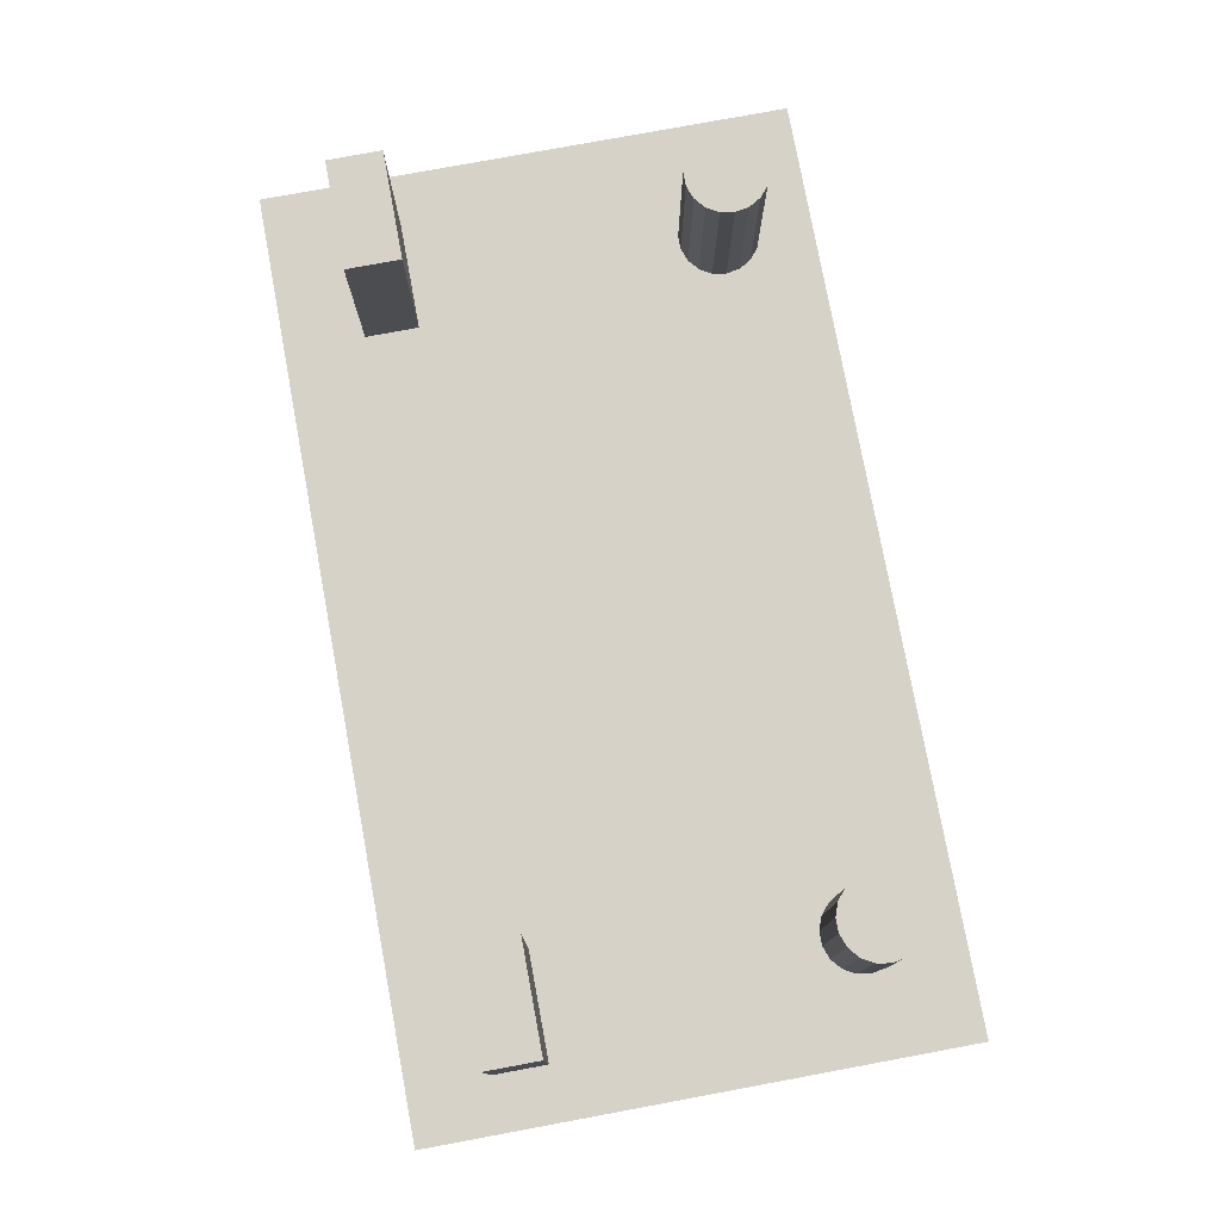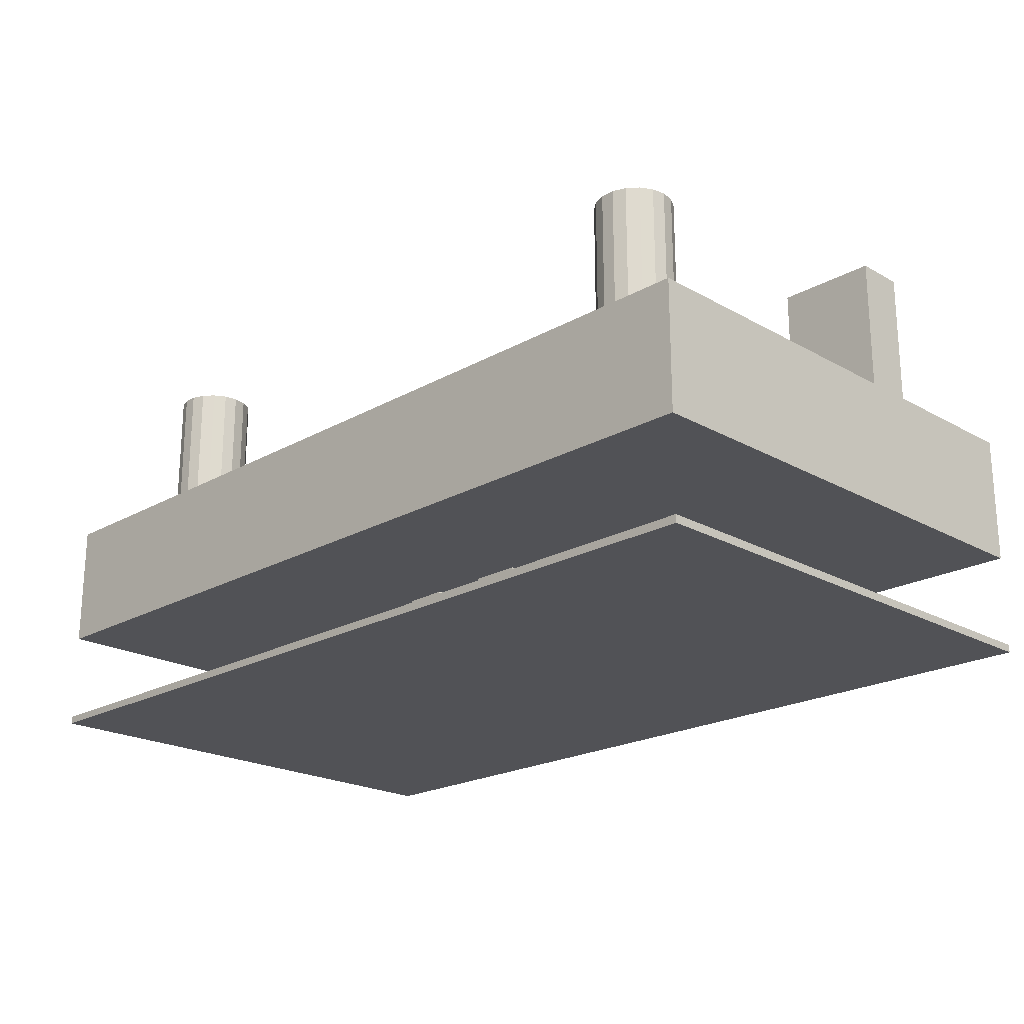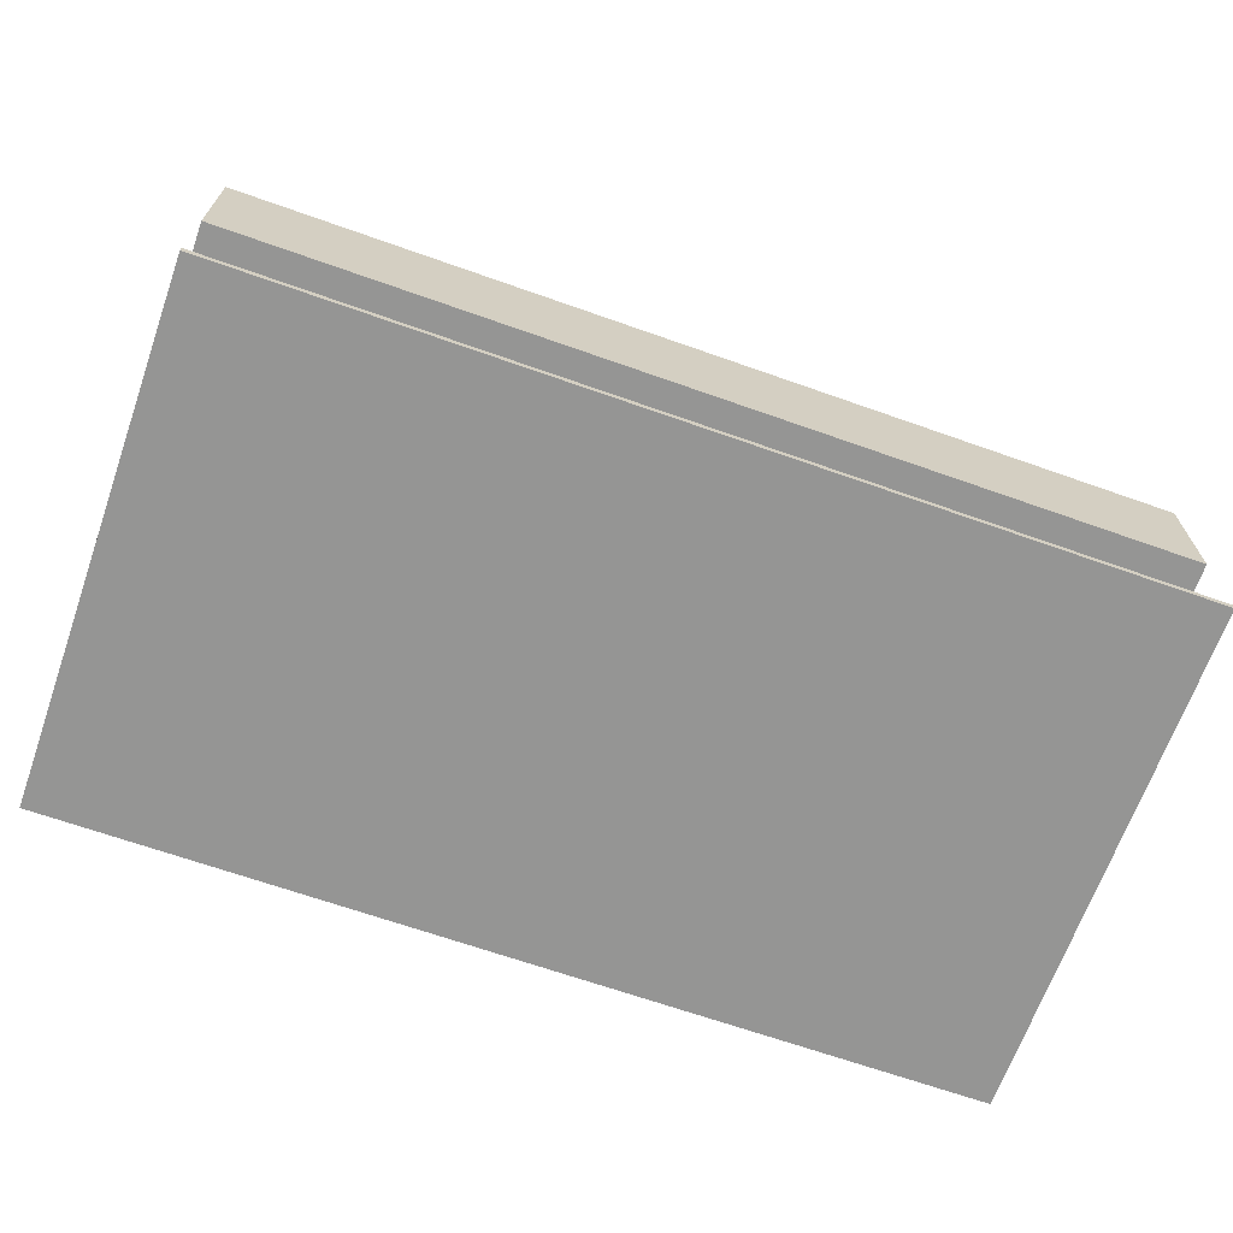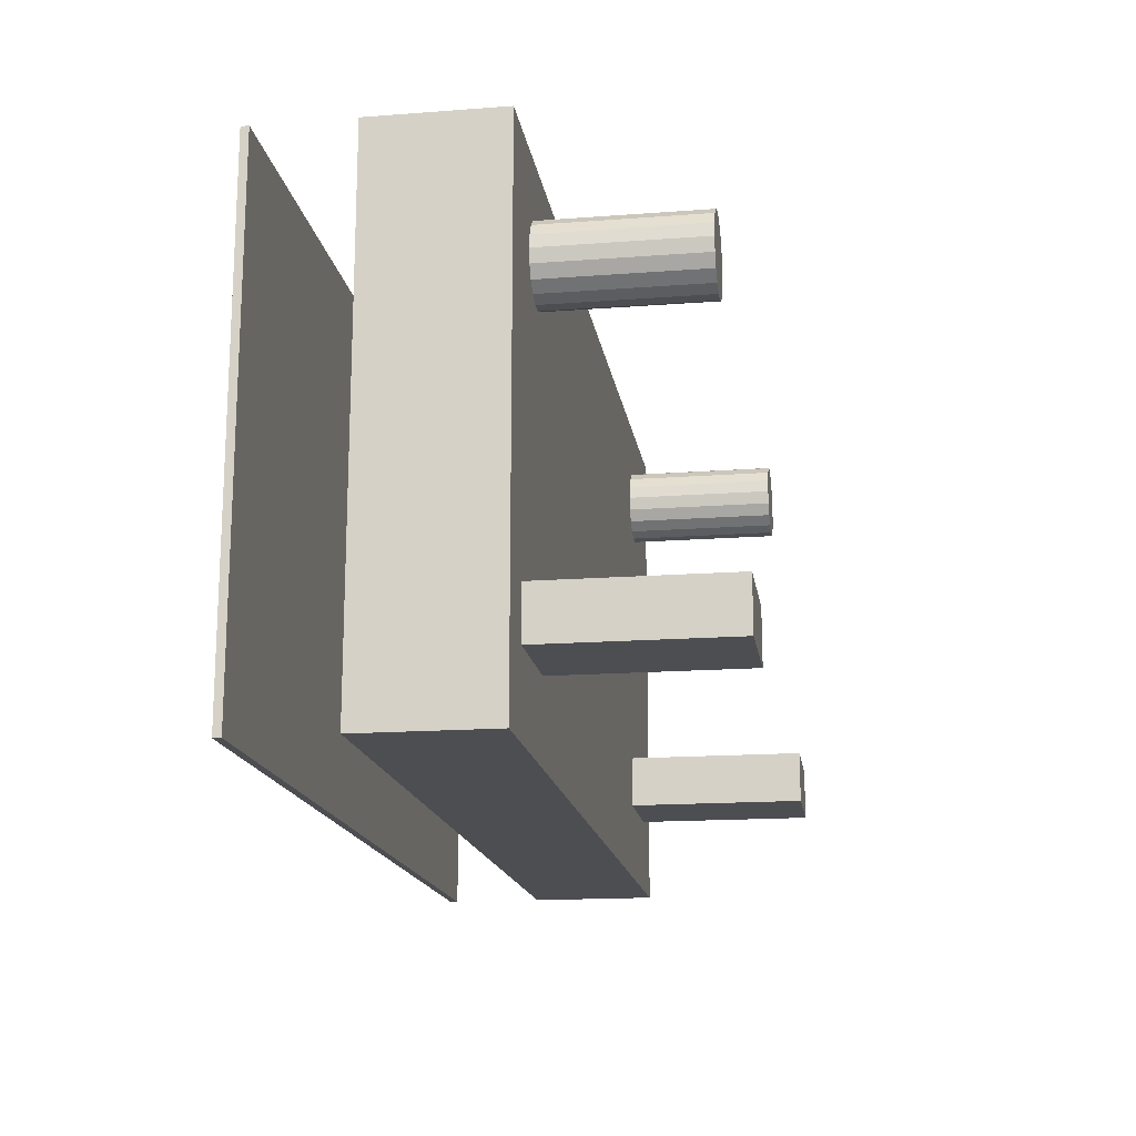
<metadata>
{"format":"obj","ext":"obj","renderer":"f3d","projection":"perspective","resolution":1024,"background":"white","views":[{"elev":77.9,"azim":79.5,"up":"+Z"},{"elev":-21.3,"azim":-135.0,"up":"+Z"},{"elev":-67.4,"azim":160.5,"up":"+Z"},{"elev":-16.5,"azim":-81.3,"up":"+Y"}]}
</metadata>
<code>
o Box001
v 6 3 5
v 6 3 12
v 2 3 5
v 2 3 12
v 6 5 12
v 6 5 5
v 2 5 5
v 2 5 12
f 1 2 3
f 3 2 4
f 5 6 7
f 5 7 8
f 6 5 1
f 1 5 2
f 8 7 3
f 8 3 4
f 3 7 1
f 1 7 6
f 8 4 2
f 8 2 5
o Box002
v 33 3 5
v 33 3 12
v 29 3 5
v 29 3 12
v 33 5 12
v 33 5 5
v 29 5 5
v 29 5 12
f 9 10 11
f 11 10 12
f 13 14 15
f 13 15 16
f 14 13 9
f 9 13 10
f 16 15 11
f 16 11 12
f 11 15 9
f 9 15 14
f 16 12 10
f 16 10 13
o Cylinder
v 5.91 17.01 11
v 6 16.5 11
v 6 16.5 5
v 5.91 17.01 5
v 5.649 17.46 11
v 5.649 17.46 5
v 5.25 17.8 5
v 5.25 17.8 11
v 4.76 17.98 11
v 4.76 17.98 5
v 4.24 17.98 5
v 4.24 17.98 11
v 3.75 17.8 11
v 3.75 17.8 5
v 3.351 17.46 11
v 3.351 17.46 5
v 3.09 17.01 11
v 3.09 17.01 5
v 3 16.5 5
v 3 16.5 11
v 3.09 15.99 11
v 3.09 15.99 5
v 3.351 15.54 5
v 3.351 15.54 11
v 3.75 15.2 11
v 3.75 15.2 5
v 4.24 15.02 11
v 4.24 15.02 5
v 4.76 15.02 11
v 4.76 15.02 5
v 5.25 15.2 11
v 5.25 15.2 5
v 5.649 15.54 11
v 5.649 15.54 5
v 5.91 15.99 11
v 5.91 15.99 5
f 17 18 19
f 17 19 20
f 21 20 22
f 21 22 23
f 21 17 20
f 24 21 23
f 25 23 26
f 25 26 27
f 25 24 23
f 28 25 27
f 29 27 30
f 29 28 27
f 31 30 32
f 31 29 30
f 33 32 34
f 33 34 35
f 33 31 32
f 36 33 35
f 37 35 38
f 37 38 39
f 37 36 35
f 40 37 39
f 41 39 42
f 41 40 39
f 43 42 44
f 43 41 42
f 45 44 46
f 45 43 44
f 47 45 46
f 47 46 48
f 49 47 48
f 49 48 50
f 51 49 50
f 51 50 52
f 51 52 19
f 18 51 19
f 45 40 41
f 45 41 43
f 33 36 37
f 33 37 40
f 49 45 47
f 25 28 29
f 25 29 31
f 25 31 33
f 17 51 18
f 21 24 25
f 21 49 51
f 21 40 45
f 21 33 40
f 21 45 49
f 21 25 33
f 21 51 17
f 39 46 42
f 42 46 44
f 35 34 38
f 38 34 39
f 46 50 48
f 27 26 30
f 30 26 32
f 32 26 34
f 52 20 19
f 23 22 26
f 50 22 52
f 39 22 46
f 34 22 39
f 46 22 50
f 26 22 34
f 52 22 20
o Cylinder001
v 31.91 17.01 11
v 32 16.5 11
v 32 16.5 5
v 31.91 17.01 5
v 31.65 17.46 11
v 31.65 17.46 5
v 31.25 17.8 5
v 31.25 17.8 11
v 30.76 17.98 11
v 30.76 17.98 5
v 30.24 17.98 5
v 30.24 17.98 11
v 29.75 17.8 11
v 29.75 17.8 5
v 29.35 17.46 11
v 29.35 17.46 5
v 29.09 17.01 11
v 29.09 17.01 5
v 29 16.5 5
v 29 16.5 11
v 29.09 15.99 11
v 29.09 15.99 5
v 29.35 15.54 5
v 29.35 15.54 11
v 29.75 15.2 11
v 29.75 15.2 5
v 30.24 15.02 11
v 30.24 15.02 5
v 30.76 15.02 11
v 30.76 15.02 5
v 31.25 15.2 11
v 31.25 15.2 5
v 31.65 15.54 11
v 31.65 15.54 5
v 31.91 15.99 11
v 31.91 15.99 5
f 53 54 55
f 53 55 56
f 57 56 58
f 57 58 59
f 57 53 56
f 60 57 59
f 61 59 62
f 61 62 63
f 61 60 59
f 64 61 63
f 65 63 66
f 65 64 63
f 67 66 68
f 67 65 66
f 69 68 70
f 69 70 71
f 69 67 68
f 72 69 71
f 73 71 74
f 73 74 75
f 73 72 71
f 76 73 75
f 77 75 78
f 77 76 75
f 79 78 80
f 79 77 78
f 81 80 82
f 81 79 80
f 83 81 82
f 83 82 84
f 85 83 84
f 85 84 86
f 87 85 86
f 87 86 88
f 87 88 55
f 54 87 55
f 79 76 77
f 69 72 73
f 87 83 85
f 64 65 67
f 53 87 54
f 53 83 87
f 57 60 61
f 57 61 64
f 57 67 69
f 57 73 76
f 57 79 81
f 57 81 83
f 57 76 79
f 57 69 73
f 57 83 53
f 57 64 67
f 75 80 78
f 71 70 74
f 84 88 86
f 66 63 68
f 88 56 55
f 84 56 88
f 59 58 62
f 62 58 63
f 68 58 70
f 74 58 75
f 80 58 82
f 82 58 84
f 75 58 80
f 70 58 74
f 84 58 56
f 63 58 68
o Cutout001
v 0 0 0
v 0 0 5
v 0 20 0
v 0 20 5
v 35 0 0
v 35 0 5
v 35 20 5
v 35 20 0
v 15.69 8.482 0
v 16.32 7.955 0
v 15.28 9.192 0
v 17.09 7.674 0
v 15.14 10 0
v 15.28 10.81 0
v 15.69 11.52 0
v 16.32 12.05 0
v 17.09 12.33 0
v 17.91 7.674 0
v 18.68 7.955 0
v 19.31 8.482 0
v 19.72 9.192 0
v 19.86 10 -0
v 19.72 10.81 0
v 19.31 11.52 0
v 18.68 12.05 0
v 17.91 12.33 0
v 19.2 10 0.6189
v 18.39 10 1.014
v 18.78 10.31 0.8472
v 17.5 10 1.15
v 18.48 10.87 0.8472
v 17.97 11.23 0.8472
v 17.34 11.3 0.8472
v 16.75 11.08 0.8472
v 16.34 10.61 0.8472
v 16.19 10 0.8472
v 16.34 9.39 0.8472
v 16.75 8.919 0.8472
v 17.34 8.696 0.8472
v 17.97 8.772 0.8472
v 18.48 9.129 0.8472
v 18.78 9.686 0.8472
f 89 90 91
f 91 90 92
f 93 94 89
f 89 94 90
f 94 92 90
f 95 92 94
f 95 96 91
f 95 91 92
f 97 98 89
f 89 99 97
f 98 100 89
f 91 101 89
f 89 101 99
f 91 102 101
f 91 103 102
f 91 104 103
f 91 105 104
f 106 93 100
f 107 93 106
f 108 93 107
f 109 93 108
f 110 93 109
f 100 93 89
f 111 96 110
f 112 96 111
f 113 96 112
f 114 96 113
f 110 96 93
f 91 96 105
f 105 96 114
f 94 93 96
f 94 96 95
f 110 115 111
f 111 115 112
f 108 115 109
f 109 115 110
f 116 117 115
f 118 119 116
f 112 119 113
f 115 119 112
f 117 119 115
f 116 119 117
f 113 120 114
f 118 120 119
f 119 120 113
f 114 121 105
f 105 121 104
f 118 121 120
f 120 121 114
f 104 122 103
f 121 122 104
f 118 122 121
f 103 123 102
f 118 123 122
f 122 123 103
f 102 124 101
f 101 124 99
f 123 124 102
f 118 124 123
f 99 125 97
f 118 125 124
f 124 125 99
f 97 126 98
f 118 126 125
f 125 126 97
f 98 127 100
f 100 127 106
f 126 127 98
f 118 127 126
f 106 128 107
f 127 128 106
f 118 128 127
f 116 129 118
f 107 129 108
f 108 129 115
f 128 129 107
f 118 129 128
f 115 130 116
f 129 130 115
f 116 130 129
o Cutout006
v 14.5 7 -3.6
v 14.5 7 0
v 14.5 8.764 -3.6
v 14.5 8.764 0
v 15.63 8.553 0
v 14.82 9.059 0
v 16.14 8.067 0
v 16.41 7 0
v 16.7 7.31 0
v 15.29 9.166 0
v 15.04 9.433 0
v 16.77 7.753 0
v 17.06 7.529 0
v 15.14 9.854 0
v 17.47 7.639 0
v 14.75 8.983 -2.494
v 14.76 8.994 -3.6
v 14.9 9.175 -3.104
v 14.96 9.278 -3.6
v 14.7 8.927 -1.85
v 15 9.349 -3.378
v 15.1 9.602 -3.6
v 14.77 8.998 -1.126
v 14.93 9.218 -0.5148
v 15.02 9.392 -0.2733
v 15.09 9.567 -0.1222
v 15.12 9.702 -0.04793
v 15.81 8.241 -3.6
v 16.41 7 -3.6
v 15.34 8.863 -3.6
v 16.45 7.799 -3.6
v 16.63 7.251 -3.6
v 16.9 7.448 -3.6
v 17.2 7.582 -3.6
v 16.95 7.479 -3.382
v 16.78 7.374 -3.112
v 16.74 7.346 -0.6741
v 16.92 7.46 -0.3624
v 17.11 7.55 -0.1634
v 17.27 7.602 -0.06129
v 15.11 8.284 -2.428
v 14.86 8.769 -1.15
v 15.9 7.53 -2.428
v 16.64 7.259 -2.715
v 16.55 7.165 -2.085
v 16.57 7.19 -1.365
v 15.49 7.889 -1.15
v 16.4 7.3 -1.15
f 131 132 133
f 133 132 134
f 135 134 132
f 135 136 134
f 137 132 138
f 137 138 139
f 137 135 132
f 140 136 135
f 141 136 140
f 142 137 139
f 143 142 139
f 144 141 140
f 145 142 143
f 133 146 147
f 147 148 149
f 146 148 147
f 133 150 146
f 148 151 149
f 151 152 149
f 133 134 150
f 134 153 150
f 134 136 153
f 136 154 153
f 154 141 155
f 136 141 154
f 141 156 155
f 141 157 156
f 141 144 157
f 133 158 131
f 131 158 159
f 147 160 133
f 133 160 158
f 147 149 160
f 159 161 162
f 158 161 159
f 161 163 162
f 149 152 160
f 161 164 163
f 159 138 131
f 131 138 132
f 151 160 152
f 151 148 160
f 161 165 164
f 161 166 165
f 155 140 154
f 156 140 155
f 157 140 156
f 144 140 157
f 140 135 154
f 167 142 168
f 137 142 167
f 142 169 168
f 142 170 169
f 142 145 170
f 160 171 158
f 150 171 146
f 146 171 148
f 148 171 160
f 153 172 150
f 154 172 153
f 135 172 154
f 158 173 161
f 166 173 174
f 174 173 175
f 175 173 176
f 171 173 158
f 161 173 166
f 137 177 135
f 171 177 173
f 150 177 171
f 172 177 150
f 135 177 172
f 176 178 167
f 137 178 177
f 177 178 173
f 167 178 137
f 173 178 176
f 165 163 164
f 165 166 163
f 166 162 163
f 166 174 162
f 174 159 162
f 170 143 169
f 174 175 159
f 143 168 169
f 167 139 176
f 168 139 167
f 143 139 168
f 176 138 175
f 175 138 159
f 139 138 176
f 145 143 170
o Cutout012
v 19.96 10.57 0
v 19.72 10.81 0
v 19.86 10.15 0
v 18.1 12.46 0
v 17.67 12.36 0
v 18.33 12.21 0
v 20.18 10.94 0
v 19.4 11.4 0
v 18.49 12.68 0
v 18.93 11.88 0
v 20.5 11.24 0
v 18.79 13 0
v 20.5 13 0
v 20.5 11.24 -3.6
v 20.25 11.02 -2.494
v 20.24 11.01 -3.6
v 20.1 10.82 -3.105
v 20.04 10.72 -3.6
v 20.3 11.07 -1.85
v 20 10.65 -3.378
v 19.9 10.4 -3.6
v 20.27 11.04 -1.356
v 20.18 10.94 -0.8753
v 20.05 10.75 -0.4686
v 19.96 10.57 -0.2307
v 19.9 10.38 -0.08787
v 19.67 11.11 -3.6
v 18.63 12.16 -3.6
v 18.18 12.49 -3.379
v 17.93 12.4 -3.6
v 18.36 12.59 -3.107
v 18.5 12.69 -2.708
v 18.39 12.61 -0.6574
v 18.2 12.5 -0.3458
v 18 12.42 -0.1487
v 17.85 12.38 -0.05749
v 19.59 12.07 -2.428
v 19.23 11.71 -3.6
v 18.6 12.78 -2.074
v 20 11.5 -1.15
v 19.03 12.48 -1.15
v 18.58 12.76 -1.351
v 18.26 12.53 -3.6
v 18.55 12.73 -3.6
v 18.79 13 -3.6
v 20.5 13 -3.6
f 179 180 181
f 182 183 184
f 185 186 180
f 185 180 179
f 187 184 188
f 187 182 184
f 189 186 185
f 190 187 188
f 191 188 186
f 191 186 189
f 191 190 188
f 192 193 194
f 194 195 196
f 193 195 194
f 192 197 193
f 195 198 196
f 198 199 196
f 197 189 200
f 192 189 197
f 189 201 200
f 189 185 201
f 185 202 201
f 202 179 203
f 185 179 202
f 179 204 203
f 179 181 204
f 198 205 199
f 198 195 205
f 206 207 208
f 206 209 207
f 206 210 209
f 181 180 204
f 204 180 203
f 203 180 202
f 202 186 201
f 180 186 202
f 211 184 212
f 188 184 211
f 184 213 212
f 184 214 213
f 184 183 214
f 197 215 193
f 193 215 195
f 205 215 216
f 216 215 206
f 210 215 217
f 195 215 205
f 206 215 210
f 188 218 186
f 201 218 200
f 200 218 197
f 186 218 201
f 197 218 215
f 217 219 220
f 220 219 211
f 188 219 218
f 215 219 217
f 218 219 215
f 211 219 188
f 207 221 208
f 207 209 221
f 209 222 221
f 209 210 222
f 210 223 222
f 210 217 223
f 214 182 213
f 182 212 213
f 211 187 220
f 212 187 211
f 182 187 212
f 220 190 217
f 217 190 223
f 187 190 220
f 183 182 214
f 191 224 223
f 191 223 190
f 191 192 224
f 189 192 191
f 199 205 196
f 221 206 208
f 205 194 196
f 221 222 206
f 216 192 205
f 205 192 194
f 206 223 216
f 222 223 206
f 216 224 192
f 223 224 216
o Cutout016
v 14.5 11.27 -3.6
v 14.5 13 0
v 14.5 13 -3.6
v 14.5 11.27 0
v 15.35 10.98 0
v 15.03 10.7 0
v 15.16 10.33 0
v 14.8 11.02 0
v 15.72 11.55 0
v 16.23 11.99 0
v 16.75 12.69 0
v 16.84 12.27 0
v 16.46 13 0
v 17.11 12.47 0
v 17.51 12.36 0
v 16.46 13 -3.6
v 14.97 10.8 -3.6
v 15.39 11.21 -3.6
v 15.11 10.5 -3.6
v 14.76 11.06 -3.6
v 15.86 11.81 -3.6
v 16.5 12.22 -3.6
v 16.68 12.75 -3.6
v 16.94 12.56 -3.6
v 17.24 12.42 -3.6
v 15.04 10.67 -3.44
v 14.96 10.81 -3.23
v 14.83 10.99 -2.792
v 14.72 11.1 -2.108
v 15.07 10.6 -0.1896
v 14.97 10.79 -0.4371
v 14.85 10.96 -0.8101
v 14.74 11.08 -1.412
v 16.63 12.8 -2.495
v 16.82 12.64 -3.107
v 16.58 12.85 -1.85
v 16.99 12.53 -3.38
v 16.6 12.83 -1.446
v 16.66 12.77 -1.05
v 16.78 12.67 -0.6819
v 16.94 12.55 -0.3791
v 17.09 12.48 -0.2105
v 17.28 12.41 -0.0762
v 15.58 12.23 -2.428
v 16.17 12.6 -1.15
v 15.13 11.7 -1.15
f 225 226 227
f 225 228 226
f 229 230 231
f 229 232 230
f 233 228 232
f 233 232 229
f 226 228 233
f 234 226 233
f 235 234 236
f 237 226 234
f 237 234 235
f 238 235 236
f 239 238 236
f 237 240 227
f 237 227 226
f 241 242 243
f 244 242 241
f 225 242 244
f 227 245 225
f 225 245 242
f 245 240 246
f 227 240 245
f 246 240 247
f 247 248 246
f 248 249 246
f 250 241 243
f 250 251 241
f 251 244 241
f 251 252 244
f 244 253 225
f 252 253 244
f 231 230 254
f 254 230 255
f 255 232 256
f 256 232 257
f 230 232 255
f 257 228 253
f 232 228 257
f 253 228 225
f 240 258 247
f 258 259 247
f 259 248 247
f 240 260 258
f 259 261 248
f 261 249 248
f 262 237 263
f 260 237 262
f 240 237 260
f 263 235 264
f 237 235 263
f 235 265 264
f 265 238 266
f 235 238 265
f 238 267 266
f 238 239 267
f 261 246 249
f 261 259 246
f 242 250 243
f 242 251 250
f 242 252 251
f 239 236 267
f 267 236 266
f 266 236 265
f 265 234 264
f 236 234 265
f 256 229 255
f 233 229 256
f 229 254 255
f 229 231 254
f 260 268 258
f 258 268 259
f 246 268 245
f 245 268 242
f 252 268 253
f 259 268 246
f 242 268 252
f 233 269 234
f 264 269 263
f 263 269 262
f 262 269 260
f 234 269 264
f 260 269 268
f 257 270 256
f 253 270 257
f 233 270 269
f 268 270 253
f 269 270 268
f 256 270 233
o Cutout021
v 18.37 7.803 0
v 18.17 7.557 0
v 18.57 7.334 0
v 17.72 7.648 0
v 18.95 8.133 0
v 18.89 7 0
v 20.5 7 0
v 19.41 8.612 0
v 20.18 9.059 0
v 19.72 9.201 0
v 20.5 8.764 0
v 19.96 9.433 0
v 19.86 9.854 0
v 18.24 7.528 -3.379
v 18.67 7.864 -3.6
v 17.99 7.612 -3.6
v 18.42 7.436 -3.106
v 19.68 8.906 -3.6
v 20 9.35 -3.379
v 19.9 9.602 -3.6
v 20.1 9.176 -3.107
v 20.21 9.03 -2.707
v 17.95 7.619 -0.08168
v 18.15 7.566 -0.2199
v 18.34 7.482 -0.4532
v 18.49 7.391 -0.7508
v 20.12 9.147 -0.6558
v 20.01 9.331 -0.3443
v 19.93 9.531 -0.1475
v 19.88 9.682 -0.0572
v 19.61 7.95 -2.428
v 19.25 8.308 -3.6
v 20.3 8.934 -2.073
v 18.68 7.241 -1.85
v 18.62 7.293 -2.494
v 19.06 7.536 -1.15
v 18.62 7.298 -1.176
v 18.66 7.256 -1.511
v 20.01 8.515 -1.15
v 20.27 8.96 -1.349
v 20.04 9.278 -3.6
v 20.24 8.994 -3.6
v 20.5 8.764 -3.6
v 20.5 7 -3.6
v 18.89 7 -3.6
v 18.64 7.277 -3.6
v 18.33 7.485 -3.6
f 271 272 273
f 271 274 272
f 275 273 276
f 275 271 273
f 277 275 276
f 278 275 277
f 279 280 278
f 281 278 277
f 281 279 278
f 282 280 279
f 283 280 282
f 284 285 286
f 284 287 285
f 288 289 290
f 288 291 289
f 288 292 291
f 274 271 293
f 293 271 294
f 294 271 295
f 295 275 296
f 271 275 295
f 297 280 298
f 278 280 297
f 280 299 298
f 280 300 299
f 280 283 300
f 285 301 302
f 302 301 288
f 292 301 303
f 304 301 305
f 305 301 287
f 287 301 285
f 288 301 292
f 278 306 275
f 296 306 307
f 307 306 308
f 308 306 304
f 275 306 296
f 304 306 301
f 303 309 310
f 310 309 297
f 306 309 301
f 278 309 306
f 297 309 278
f 301 309 303
f 289 311 290
f 289 291 311
f 291 312 311
f 291 292 312
f 292 313 312
f 292 303 313
f 300 282 299
f 282 298 299
f 297 279 310
f 298 279 297
f 282 279 298
f 310 281 303
f 303 281 313
f 279 281 310
f 283 282 300
f 277 314 313
f 277 313 281
f 314 277 315
f 315 277 276
f 315 305 316
f 316 287 317
f 305 287 316
f 315 304 305
f 287 284 317
f 304 276 308
f 315 276 304
f 276 307 308
f 284 286 317
f 307 273 296
f 276 273 307
f 273 295 296
f 295 272 294
f 273 272 295
f 272 293 294
f 272 274 293
f 316 285 315
f 317 285 316
f 286 285 317
f 315 302 314
f 285 302 315
f 288 313 302
f 312 313 288
f 302 313 314
f 288 311 312
f 288 290 311
o Box008
v 0.01 20 -3.9
v 0.01 0 -3.9
v 0.01 20 -3.6
v 0.01 0 -3.6
v 35.01 0 -3.9
v 35.01 20 -3.9
v 35.01 20 -3.6
v 35.01 0 -3.6
f 318 319 320
f 319 321 320
f 322 323 324
f 325 322 324
f 322 325 319
f 319 325 321
f 324 323 318
f 324 318 320
f 318 323 319
f 319 323 322
f 324 320 321
f 324 321 325

</code>
